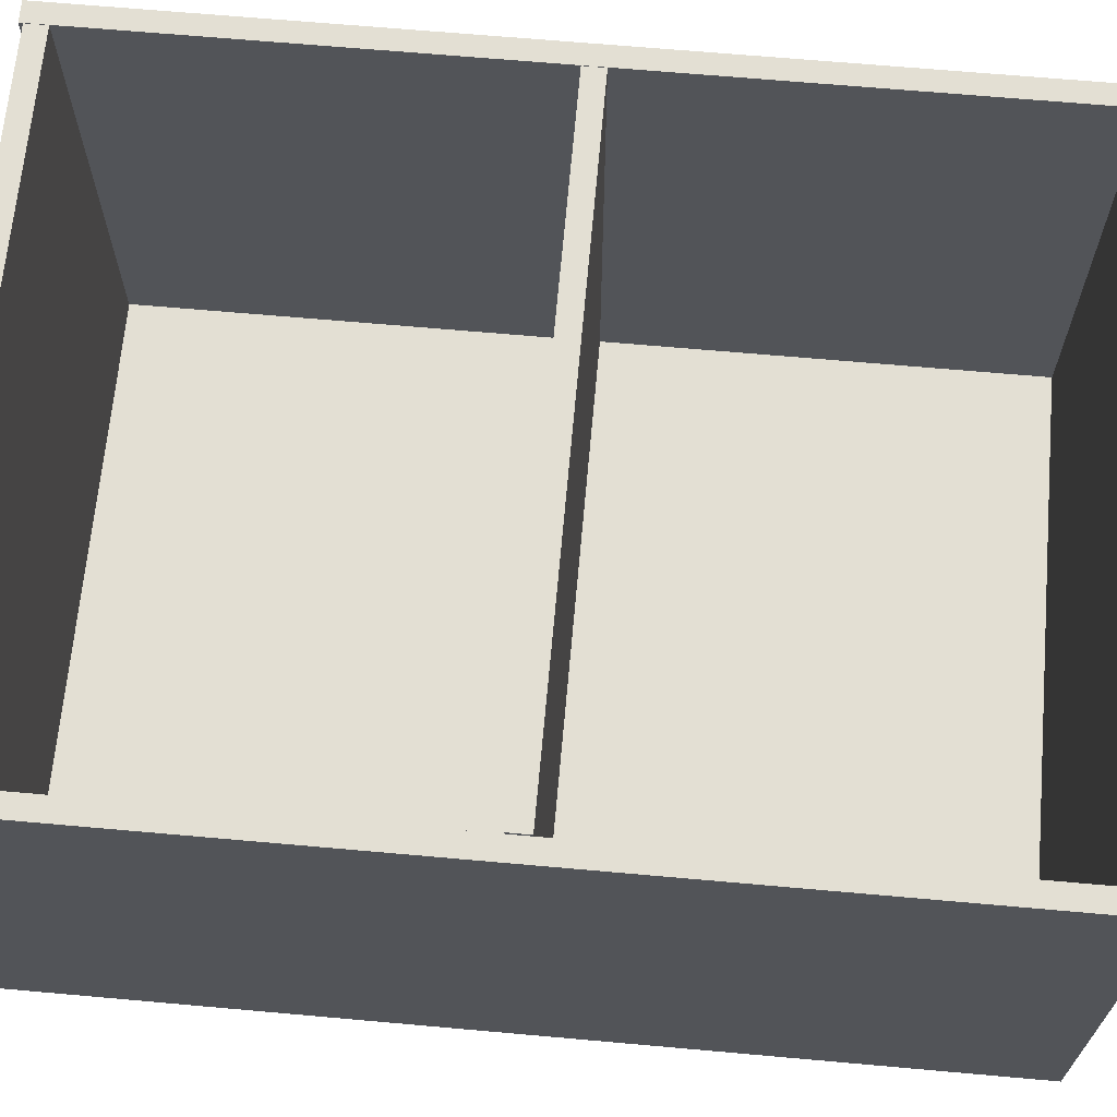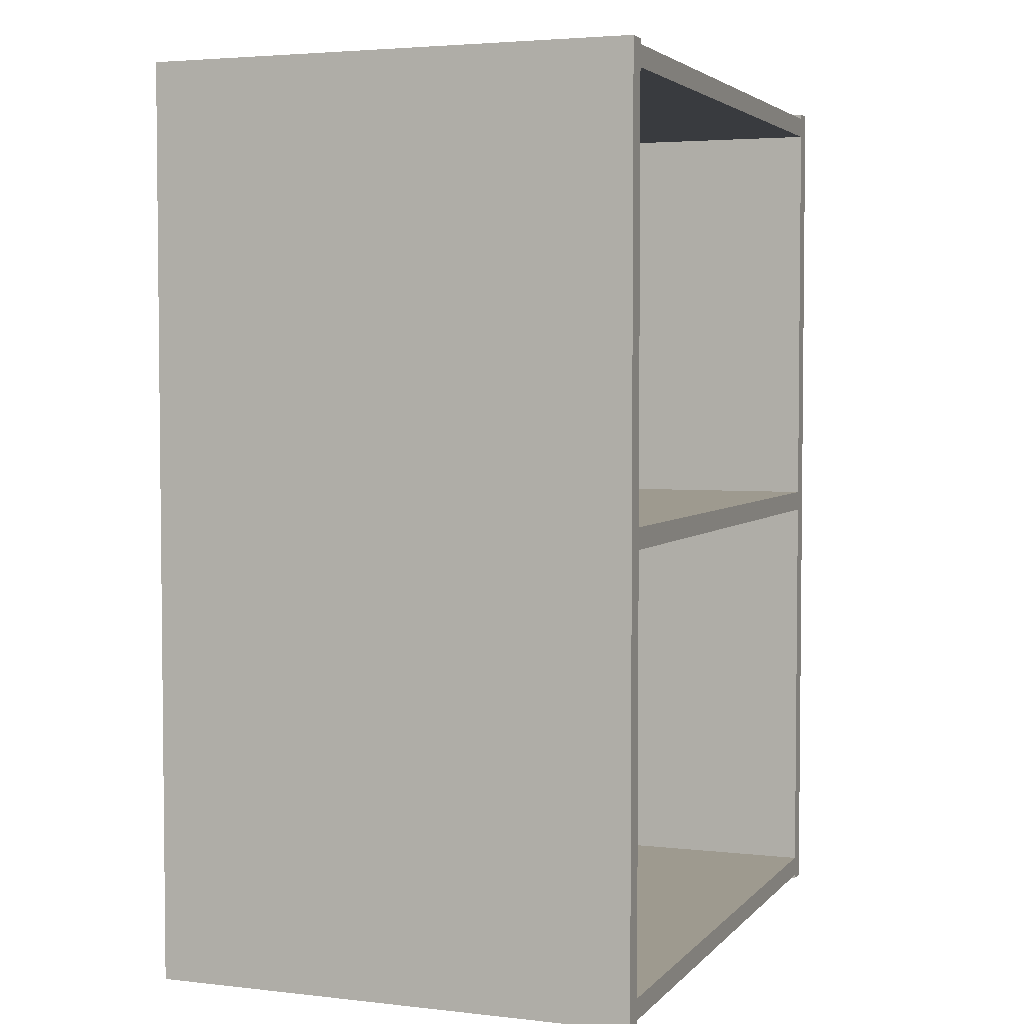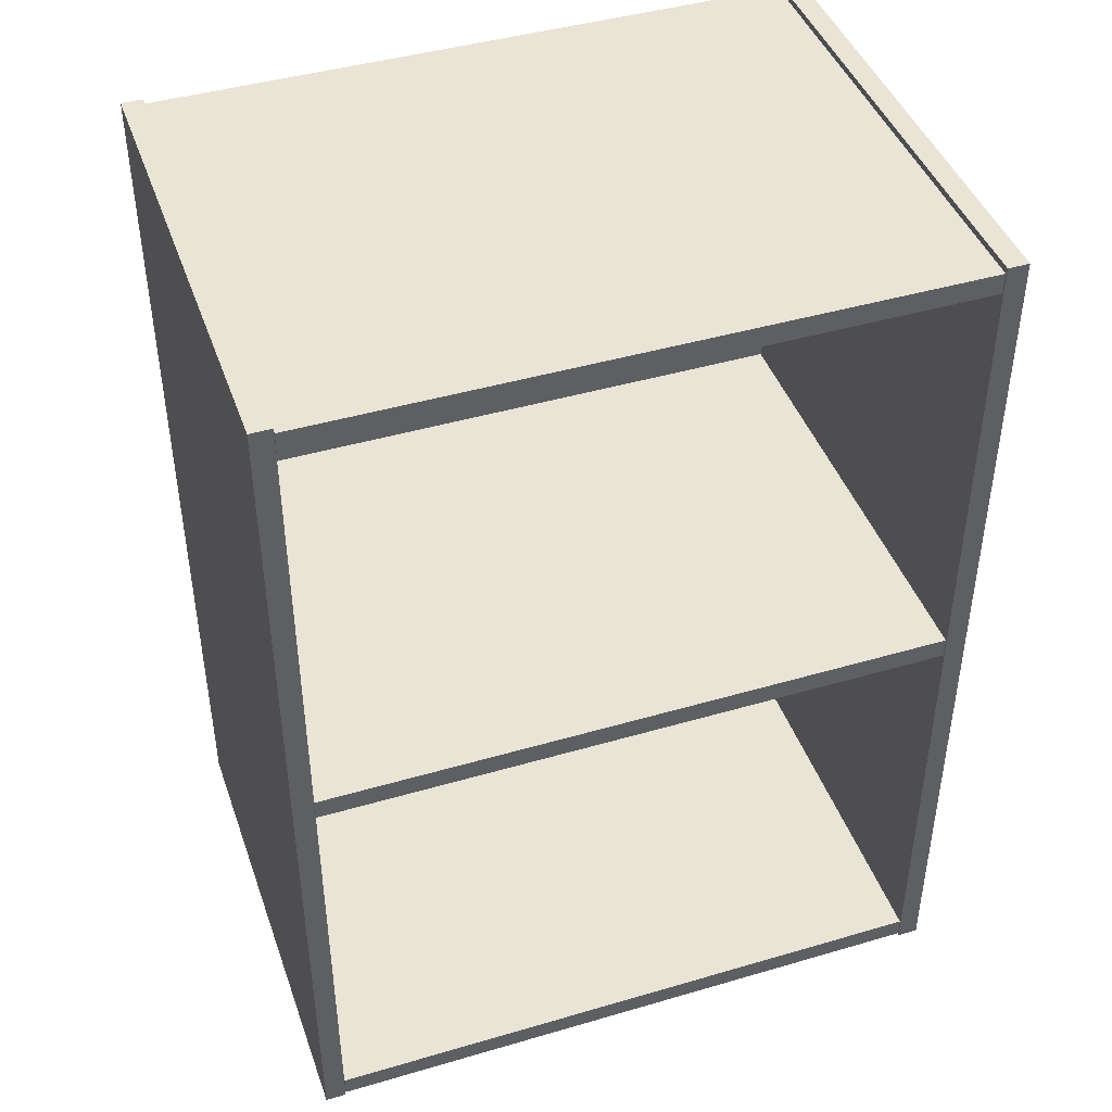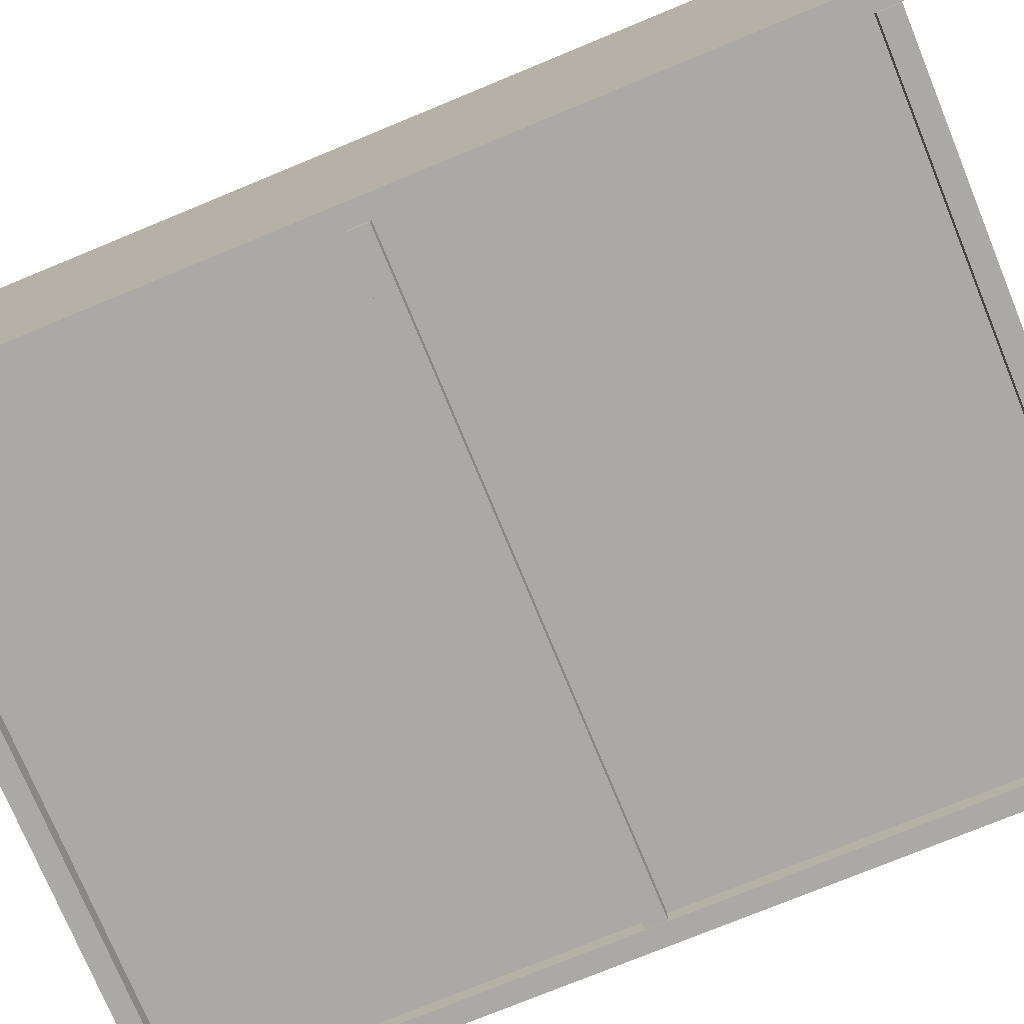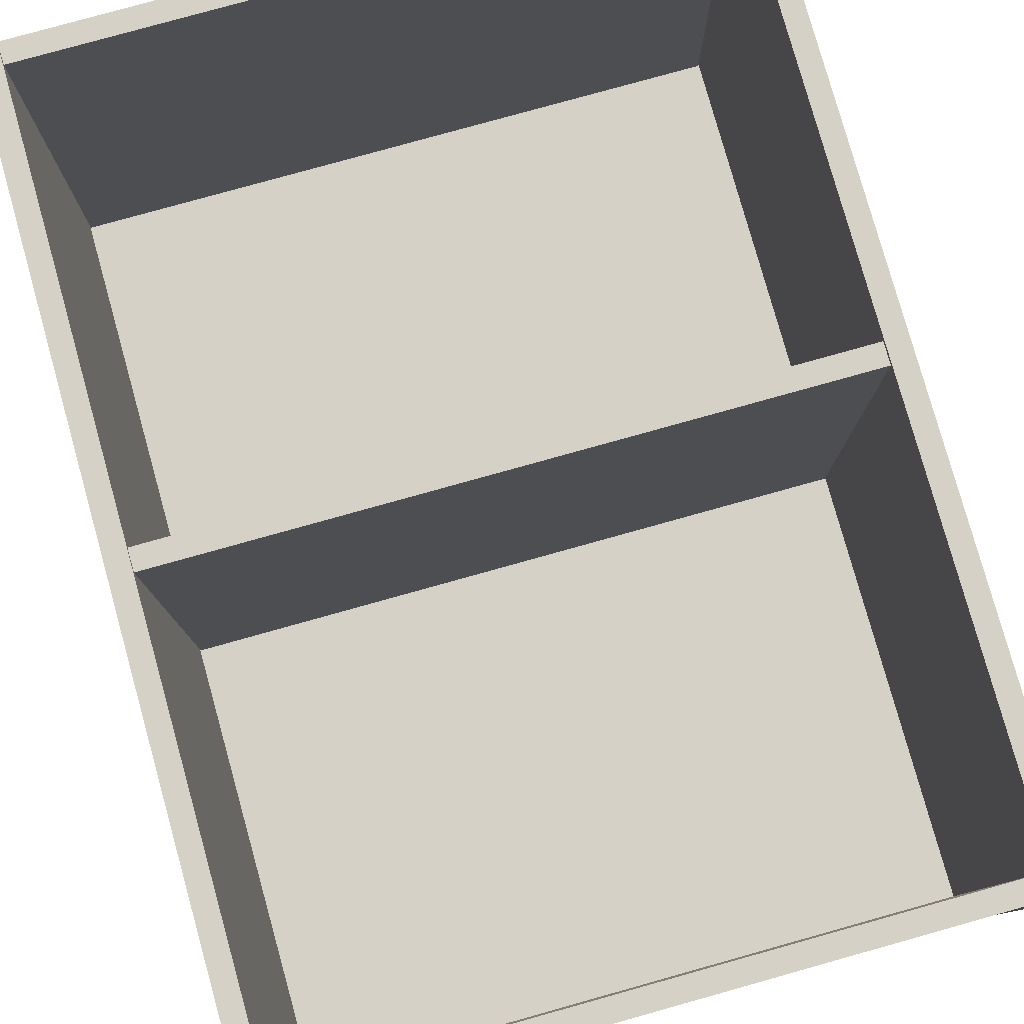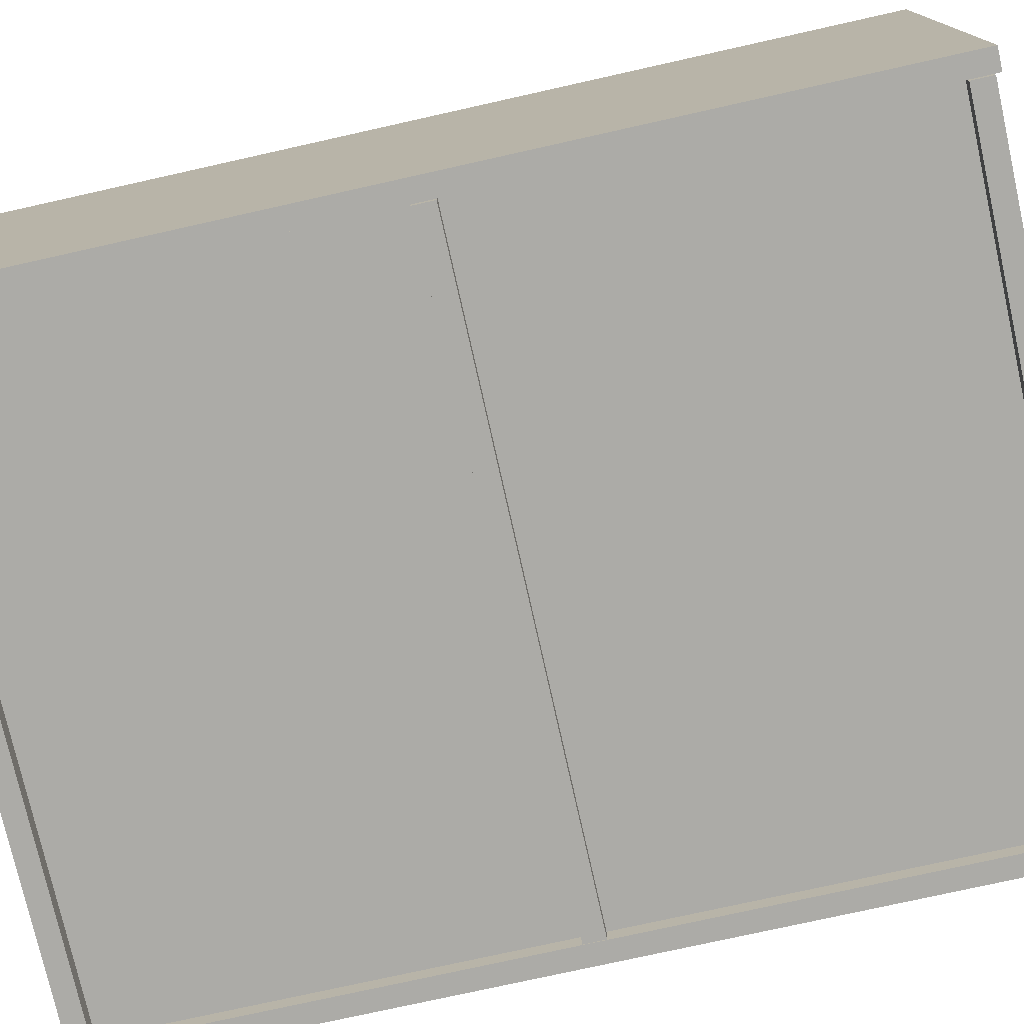
<metadata>
{"format":"obj","ext":"obj","renderer":"f3d","projection":"perspective","resolution":1024,"background":"white","views":[{"elev":66.9,"azim":95.1,"up":"+Z"},{"elev":3.7,"azim":-69.2,"up":"+Y"},{"elev":43.7,"azim":-19.0,"up":"+Y"},{"elev":-75.6,"azim":112.4,"up":"+Z"},{"elev":79.4,"azim":-15.6,"up":"+Z"},{"elev":-76.2,"azim":102.6,"up":"+Z"}]}
</metadata>
<code>
g Cube_15_1
v 18.65 22.74 14.5
v -18.65 22.74 14.5
v 0 22.74 0
v 18.65 22.74 -14.5
v -18.65 22.74 -14.5
v 18.65 23.36 0
v 18.65 23.98 -14.5
v 18.65 23.98 14.5
v 0 23.36 14.5
v -18.65 23.98 14.5
v -18.65 23.36 0
v -18.65 23.98 -14.5
v 0 23.98 0
v 0 23.36 -14.5
f 1 2 3
f 4 1 3
f 5 4 3
f 2 5 3
f 1 4 6
f 4 7 6
f 7 8 6
f 8 1 6
f 2 1 9
f 1 8 9
f 8 10 9
f 10 2 9
f 5 2 11
f 2 10 11
f 10 12 11
f 12 5 11
f 10 8 13
f 8 7 13
f 7 12 13
f 12 10 13
f 4 5 14
f 5 12 14
f 12 7 14
f 7 4 14
g Cube_15_1_2
v 18.65 -3.339 14.5
v -18.65 -3.339 14.5
v 0 -3.339 0
v 18.65 -3.339 -14.5
v -18.65 -3.339 -14.5
v 18.65 -2.719 0
v 18.65 -2.099 -14.5
v 18.65 -2.099 14.5
v 0 -2.719 14.5
v -18.65 -2.099 14.5
v -18.65 -2.719 0
v -18.65 -2.099 -14.5
v 0 -2.099 0
v 0 -2.719 -14.5
f 15 16 17
f 18 15 17
f 19 18 17
f 16 19 17
f 15 18 20
f 18 21 20
f 21 22 20
f 22 15 20
f 16 15 23
f 15 22 23
f 22 24 23
f 24 16 23
f 19 16 25
f 16 24 25
f 24 26 25
f 26 19 25
f 24 22 27
f 22 21 27
f 21 26 27
f 26 24 27
f 18 19 28
f 19 26 28
f 26 21 28
f 21 18 28
g Cube_15_2_3
v 18.65 -29.48 14.5
v -18.65 -29.48 14.5
v 0 -29.48 0
v 18.65 -29.48 -14.5
v -18.65 -29.48 -14.5
v 18.65 -28.86 0
v 18.65 -28.24 -14.5
v 18.65 -28.24 14.5
v 0 -28.86 14.5
v -18.65 -28.24 14.5
v -18.65 -28.86 0
v -18.65 -28.24 -14.5
v 0 -28.24 0
v 0 -28.86 -14.5
f 29 30 31
f 32 29 31
f 33 32 31
f 30 33 31
f 29 32 34
f 32 35 34
f 35 36 34
f 36 29 34
f 30 29 37
f 29 36 37
f 36 38 37
f 38 30 37
f 33 30 39
f 30 38 39
f 38 40 39
f 40 33 39
f 38 36 41
f 36 35 41
f 35 40 41
f 40 38 41
f 32 33 42
f 33 40 42
f 40 35 42
f 35 32 42
g Cube_16_4
v -18.67 -29.72 14.5
v -19.91 -29.72 14.5
v -19.29 -29.72 0
v -18.67 -29.72 -14.5
v -19.91 -29.72 -14.5
v -18.67 -2.719 0
v -18.67 24.28 -14.5
v -18.67 24.28 14.5
v -19.29 -2.719 14.5
v -19.91 24.28 14.5
v -19.91 -2.719 0
v -19.91 24.28 -14.5
v -19.29 24.28 0
v -19.29 -2.719 -14.5
f 43 44 45
f 46 43 45
f 47 46 45
f 44 47 45
f 43 46 48
f 46 49 48
f 49 50 48
f 50 43 48
f 44 43 51
f 43 50 51
f 50 52 51
f 52 44 51
f 47 44 53
f 44 52 53
f 52 54 53
f 54 47 53
f 52 50 55
f 50 49 55
f 49 54 55
f 54 52 55
f 46 47 56
f 47 54 56
f 54 49 56
f 49 46 56
g Cube_16_1_5
v 19.95 -29.72 14.5
v 18.71 -29.72 14.5
v 19.33 -29.72 0
v 19.95 -29.72 -14.5
v 18.71 -29.72 -14.5
v 19.95 -2.719 0
v 19.95 24.28 -14.5
v 19.95 24.28 14.5
v 19.33 -2.719 14.5
v 18.71 24.28 14.5
v 18.71 -2.719 0
v 18.71 24.28 -14.5
v 19.33 24.28 0
v 19.33 -2.719 -14.5
f 57 58 59
f 60 57 59
f 61 60 59
f 58 61 59
f 57 60 62
f 60 63 62
f 63 64 62
f 64 57 62
f 58 57 65
f 57 64 65
f 64 66 65
f 66 58 65
f 61 58 67
f 58 66 67
f 66 68 67
f 68 61 67
f 66 64 69
f 64 63 69
f 63 68 69
f 68 66 69
f 60 61 70
f 61 68 70
f 68 63 70
f 63 60 70
g Cube_17_6
v 18.7 -28.63 -13.08
v -18.7 -28.63 -13.08
v 0 -28.63 -13.28
v 18.7 -28.63 -13.48
v -18.7 -28.63 -13.48
v 18.7 -2.632 -13.28
v 18.7 23.37 -13.48
v 18.7 23.37 -13.08
v 0 -2.632 -13.08
v -18.7 23.37 -13.08
v -18.7 -2.632 -13.28
v -18.7 23.37 -13.48
v 0 23.37 -13.28
v 0 -2.632 -13.48
f 71 72 73
f 74 71 73
f 75 74 73
f 72 75 73
f 71 74 76
f 74 77 76
f 77 78 76
f 78 71 76
f 72 71 79
f 71 78 79
f 78 80 79
f 80 72 79
f 75 72 81
f 72 80 81
f 80 82 81
f 82 75 81
f 80 78 83
f 78 77 83
f 77 82 83
f 82 80 83
f 74 75 84
f 75 82 84
f 82 77 84
f 77 74 84

</code>
